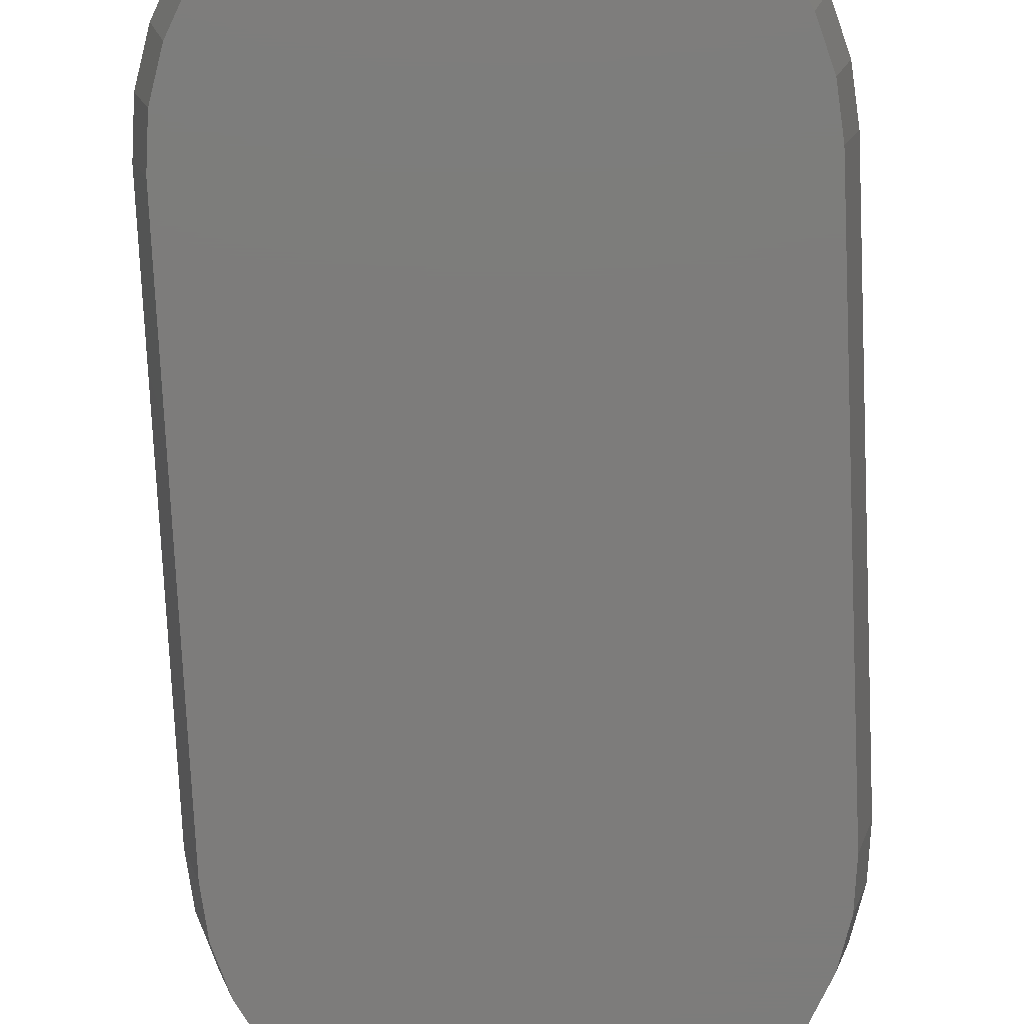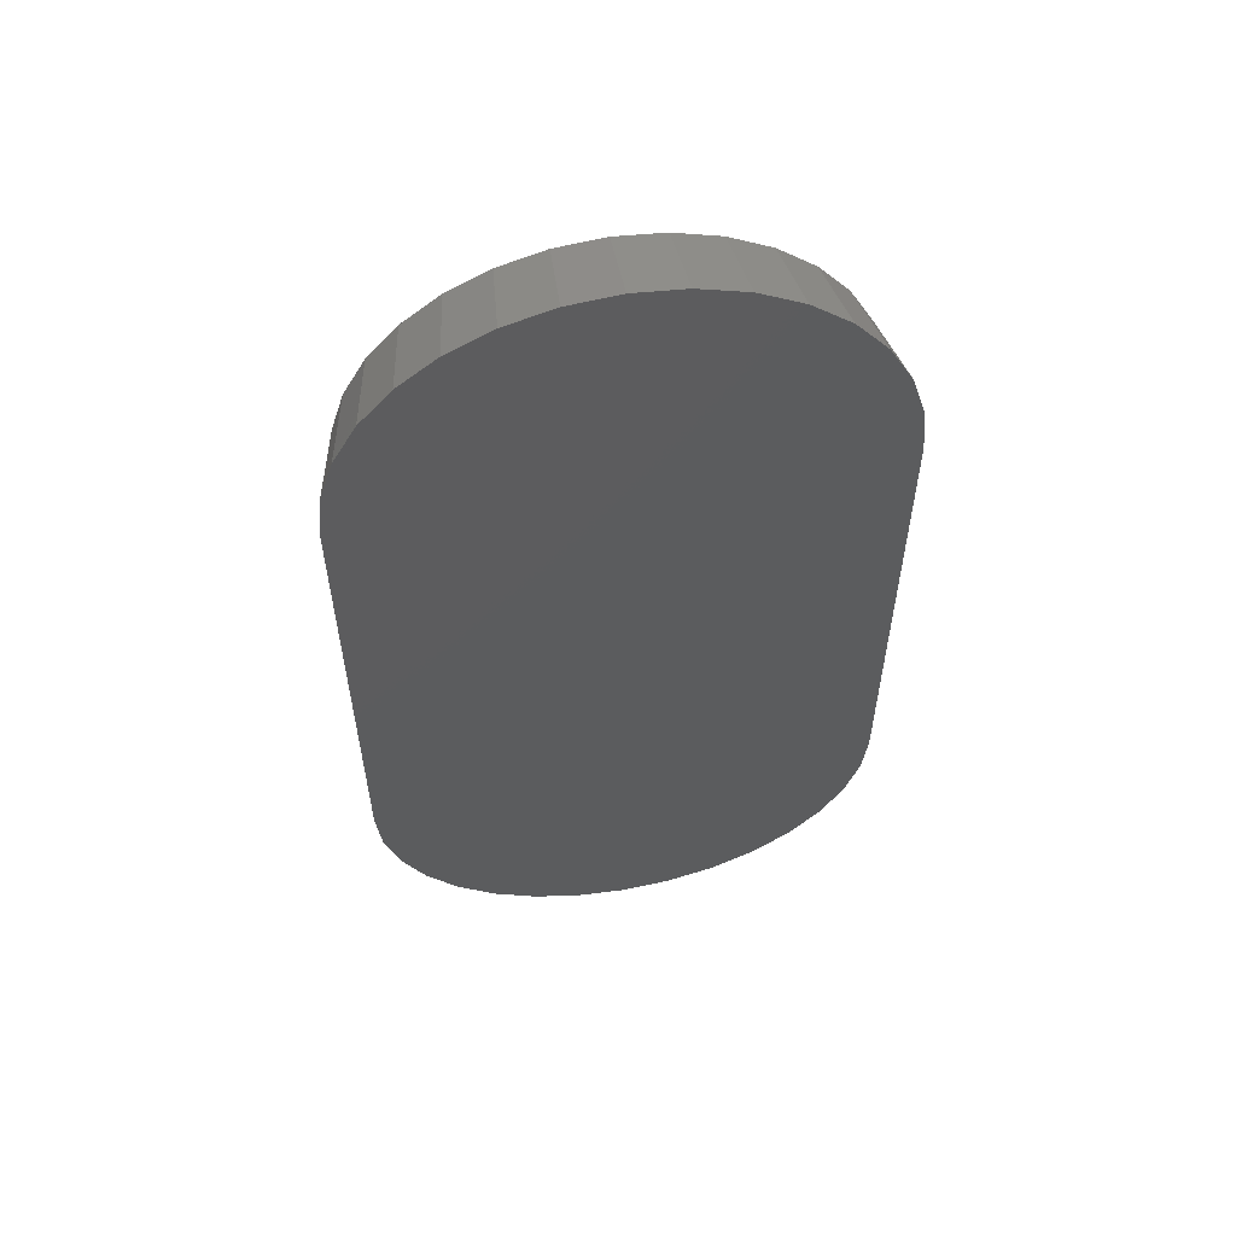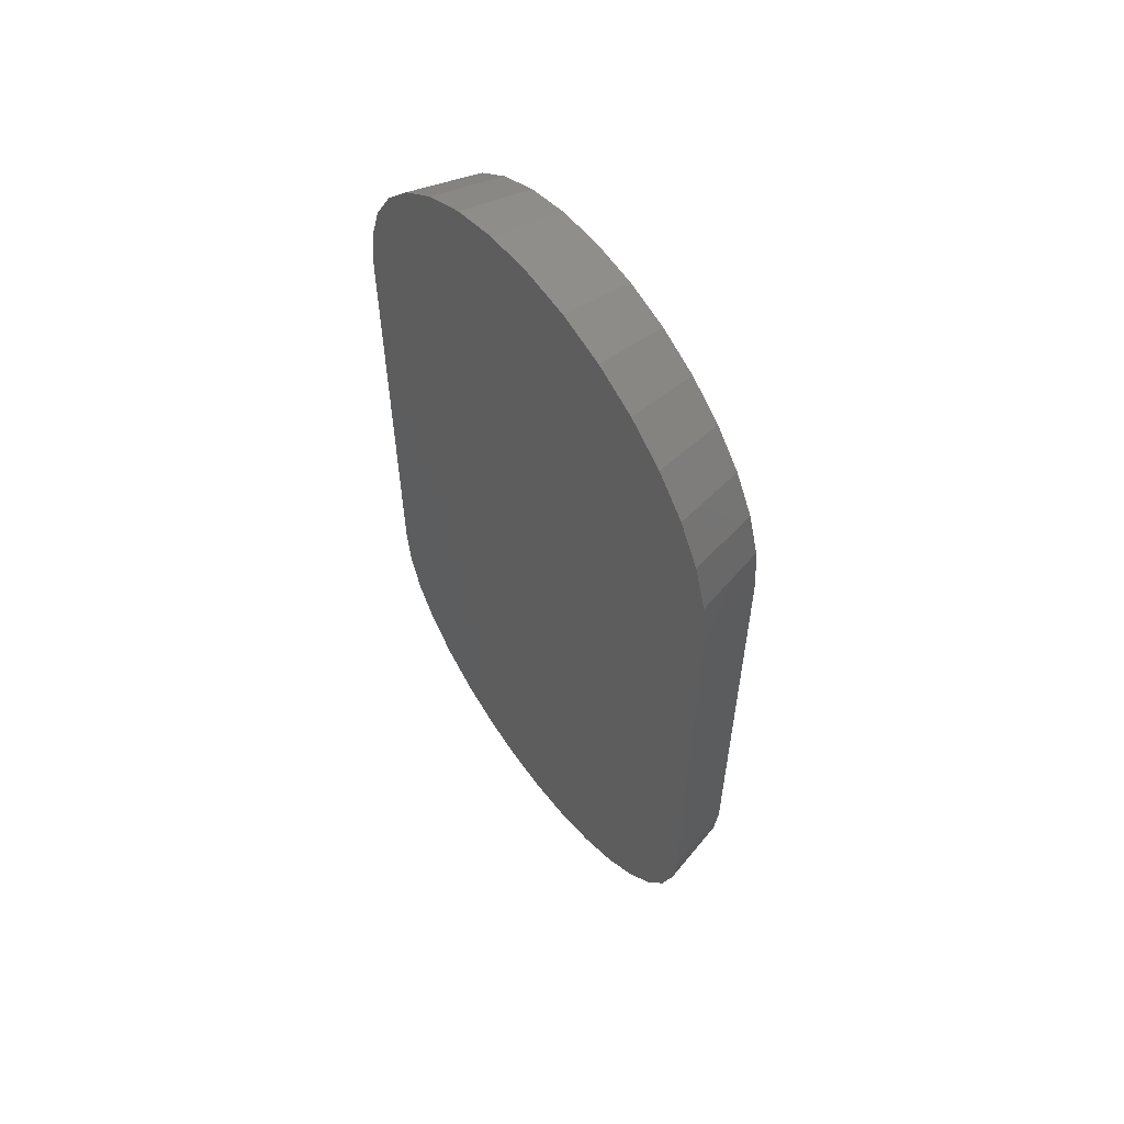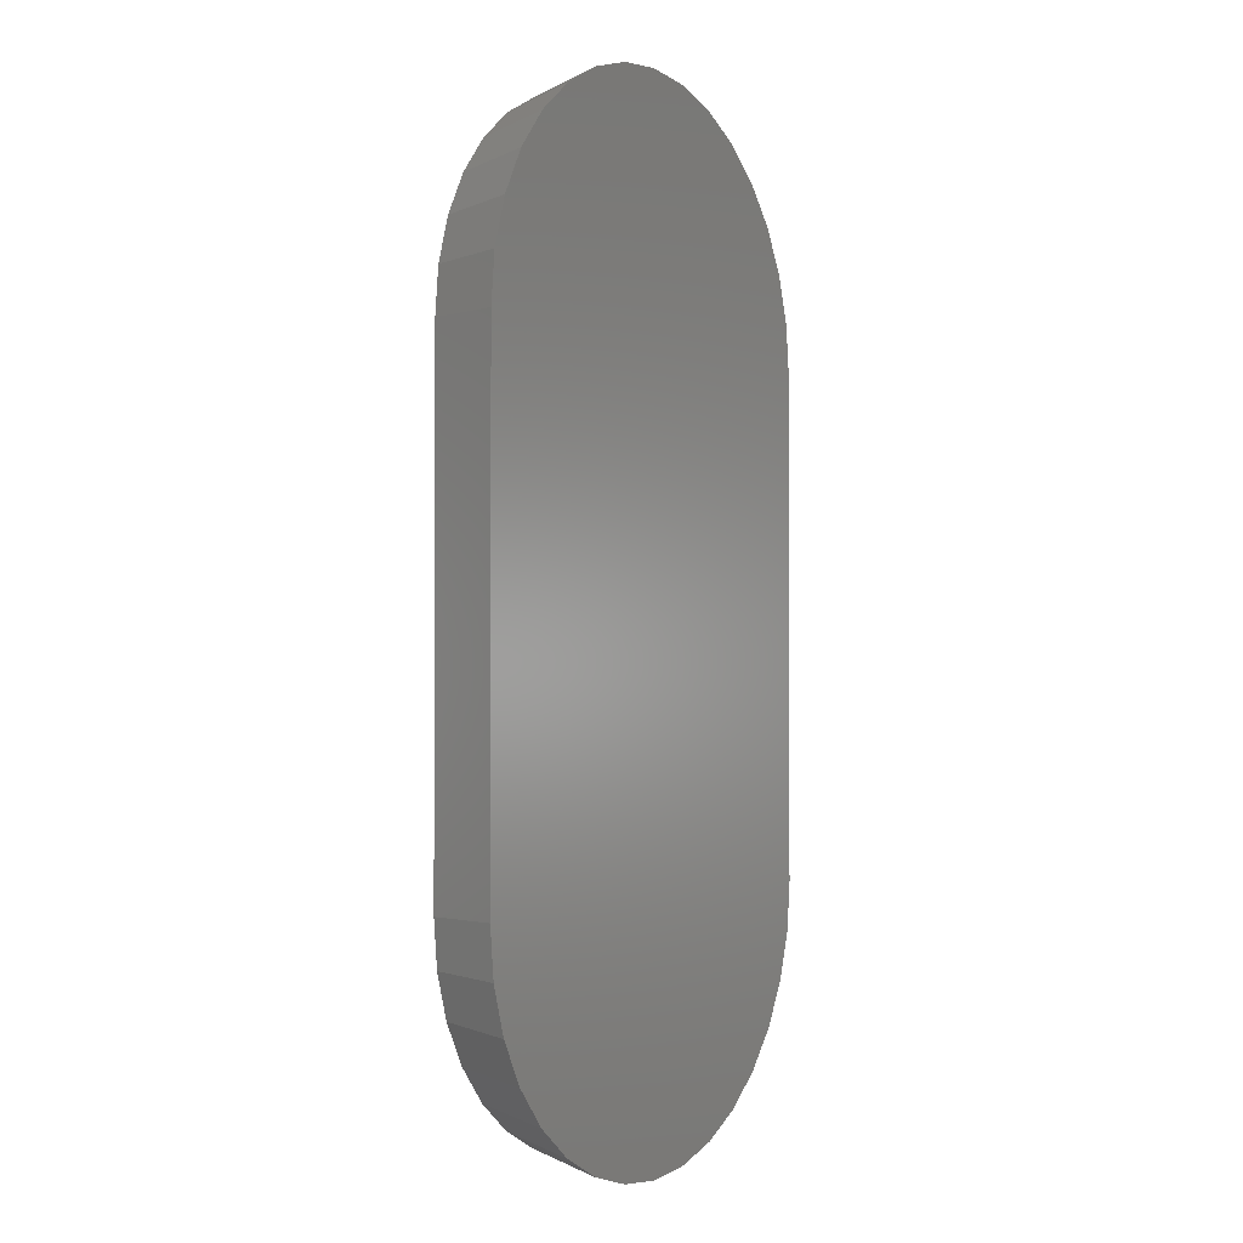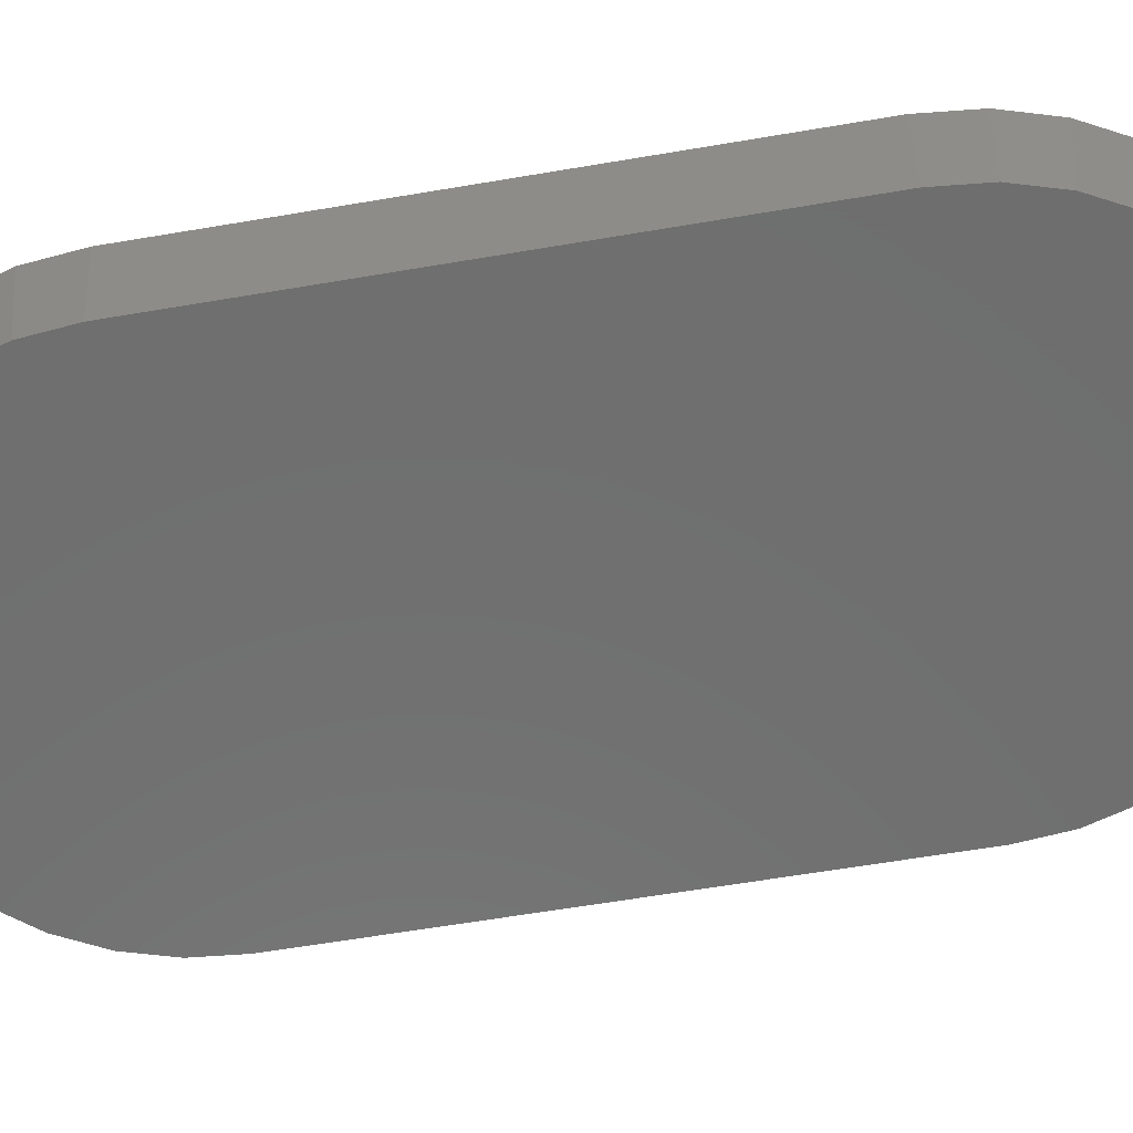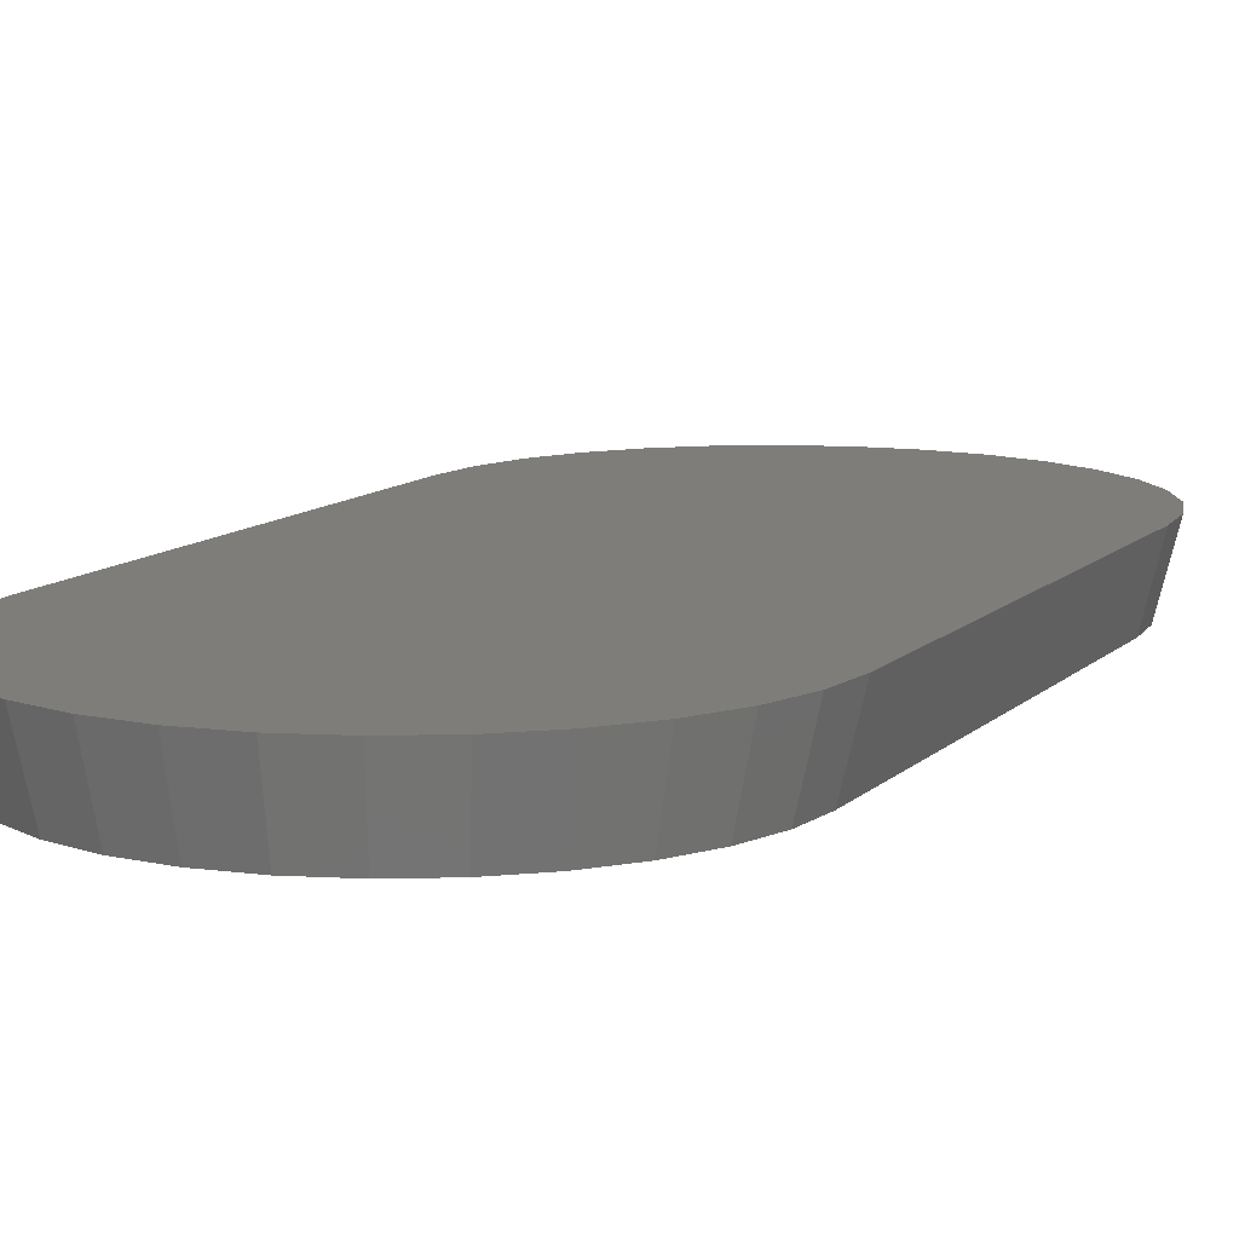
<metadata>
{"format":"stl","ext":"stl","renderer":"f3d","projection":"perspective","resolution":1024,"background":"white","views":[{"elev":-75.9,"azim":2.6,"up":"+Z"},{"elev":58.0,"azim":-10.2,"up":"+Y"},{"elev":60.0,"azim":53.3,"up":"+Y"},{"elev":-1.5,"azim":-57.1,"up":"+Y"},{"elev":-60.9,"azim":99.9,"up":"+Z"},{"elev":10.5,"azim":24.8,"up":"+Z"}]}
</metadata>
<code>
# stl→obj: 68 verts, 132 faces
v -0.00551 0.3317 0
v 0.01453 0.3297 0
v -0.02555 0.3297 0
v -0.04482 0.3238 0
v 0.0338 0.3238 0
v -0.06257 0.3144 0
v 0.05155 0.3144 0
v 0.0338 -0.087 0
v -0.04482 -0.087 0
v 0.05155 -0.07751 0
v -0.02555 -0.09285 0
v 0.01453 -0.09285 0
v -0.00551 -0.09482 0
v -0.06257 -0.07751 0
v -0.07814 -0.06473 0
v 0.06712 -0.06474 0
v -0.09091 -0.04917 0
v 0.07989 -0.04917 0
v -0.1004 -0.03141 0
v 0.08939 -0.03141 0
v -0.1063 -0.01214 0
v 0.09523 -0.01214 0
v -0.1082 0.007895 0
v 0.0972 0.007894 0
v -0.1082 0.2289 0
v 0.0972 0.2289 0
v -0.1062 0.249 0
v 0.09523 0.249 0
v -0.1004 0.2683 0
v 0.08939 0.2683 0
v -0.09091 0.286 0
v 0.07989 0.286 0
v -0.07814 0.3016 0
v 0.06712 0.3016 0
v -0.02707 0.3373 0.03125
v 0.01605 0.3373 0.03125
v -0.00551 0.3395 0.03125
v -0.04781 0.3311 0.03125
v 0.03679 0.3311 0.03125
v -0.06692 0.3208 0.03125
v 0.0559 0.3208 0.03125
v 0.0559 -0.084 0.03125
v -0.04781 -0.09422 0.03125
v 0.03679 -0.09422 0.03125
v -0.02707 -0.1005 0.03125
v 0.01605 -0.1005 0.03125
v -0.00551 -0.1026 0.03125
v 0.07264 0.3071 0.03125
v -0.08366 0.3071 0.03125
v 0.08639 0.2904 0.03125
v -0.09741 0.2904 0.03125
v 0.0966 0.2712 0.03125
v -0.1076 0.2712 0.03125
v 0.1029 0.2505 0.03125
v -0.1139 0.2505 0.03125
v 0.105 0.2289 0.03125
v -0.116 0.2289 0.03125
v 0.105 0.007895 0.03125
v -0.116 0.007895 0.03125
v 0.1029 -0.01367 0.03125
v -0.1139 -0.01367 0.03125
v 0.0966 -0.0344 0.03125
v -0.1076 -0.0344 0.03125
v 0.08639 -0.05351 0.03125
v -0.09741 -0.05351 0.03125
v 0.07264 -0.07026 0.03125
v -0.08366 -0.07026 0.03125
v -0.06692 -0.084 0.03125
f 1 2 3
f 4 3 2
f 5 4 2
f 6 4 5
f 7 6 5
f 8 9 10
f 11 9 8
f 12 11 8
f 13 11 12
f 9 14 10
f 10 14 15
f 10 15 16
f 16 15 17
f 16 17 18
f 18 17 19
f 18 19 20
f 20 19 21
f 20 21 22
f 22 21 23
f 22 23 24
f 24 23 25
f 24 25 26
f 26 25 27
f 26 27 28
f 28 27 29
f 28 29 30
f 30 29 31
f 30 31 32
f 32 31 33
f 32 33 34
f 34 33 6
f 34 6 7
f 35 36 37
f 36 35 38
f 36 38 39
f 39 38 40
f 39 40 41
f 42 43 44
f 44 43 45
f 44 45 46
f 46 45 47
f 41 40 48
f 48 40 49
f 48 49 50
f 50 49 51
f 50 51 52
f 52 51 53
f 52 53 54
f 54 53 55
f 54 55 56
f 56 55 57
f 56 57 58
f 58 57 59
f 58 59 60
f 60 59 61
f 60 61 62
f 62 61 63
f 62 63 64
f 64 63 65
f 64 65 66
f 66 65 67
f 66 67 42
f 42 67 68
f 42 68 43
f 59 23 61
f 61 23 21
f 61 21 63
f 63 21 19
f 63 19 65
f 65 19 17
f 65 17 67
f 67 17 15
f 67 15 68
f 68 15 14
f 68 14 43
f 43 14 9
f 43 9 45
f 45 9 11
f 45 11 47
f 47 11 13
f 47 13 46
f 46 13 12
f 46 12 44
f 44 12 8
f 44 8 42
f 42 8 10
f 42 10 66
f 66 10 16
f 66 16 64
f 64 16 18
f 64 18 62
f 62 18 20
f 62 20 60
f 60 20 22
f 60 22 58
f 58 22 24
f 57 25 59
f 59 25 23
f 56 26 54
f 54 26 28
f 54 28 52
f 52 28 30
f 52 30 50
f 50 30 32
f 50 32 48
f 48 32 34
f 48 34 41
f 41 34 7
f 41 7 39
f 39 7 5
f 39 5 36
f 36 5 2
f 36 2 37
f 37 2 1
f 37 1 35
f 35 1 3
f 35 3 38
f 38 3 4
f 38 4 40
f 40 4 6
f 40 6 49
f 49 6 33
f 49 33 51
f 51 33 31
f 51 31 53
f 53 31 29
f 53 29 55
f 55 29 27
f 55 27 57
f 57 27 25
f 58 24 56
f 56 24 26

</code>
